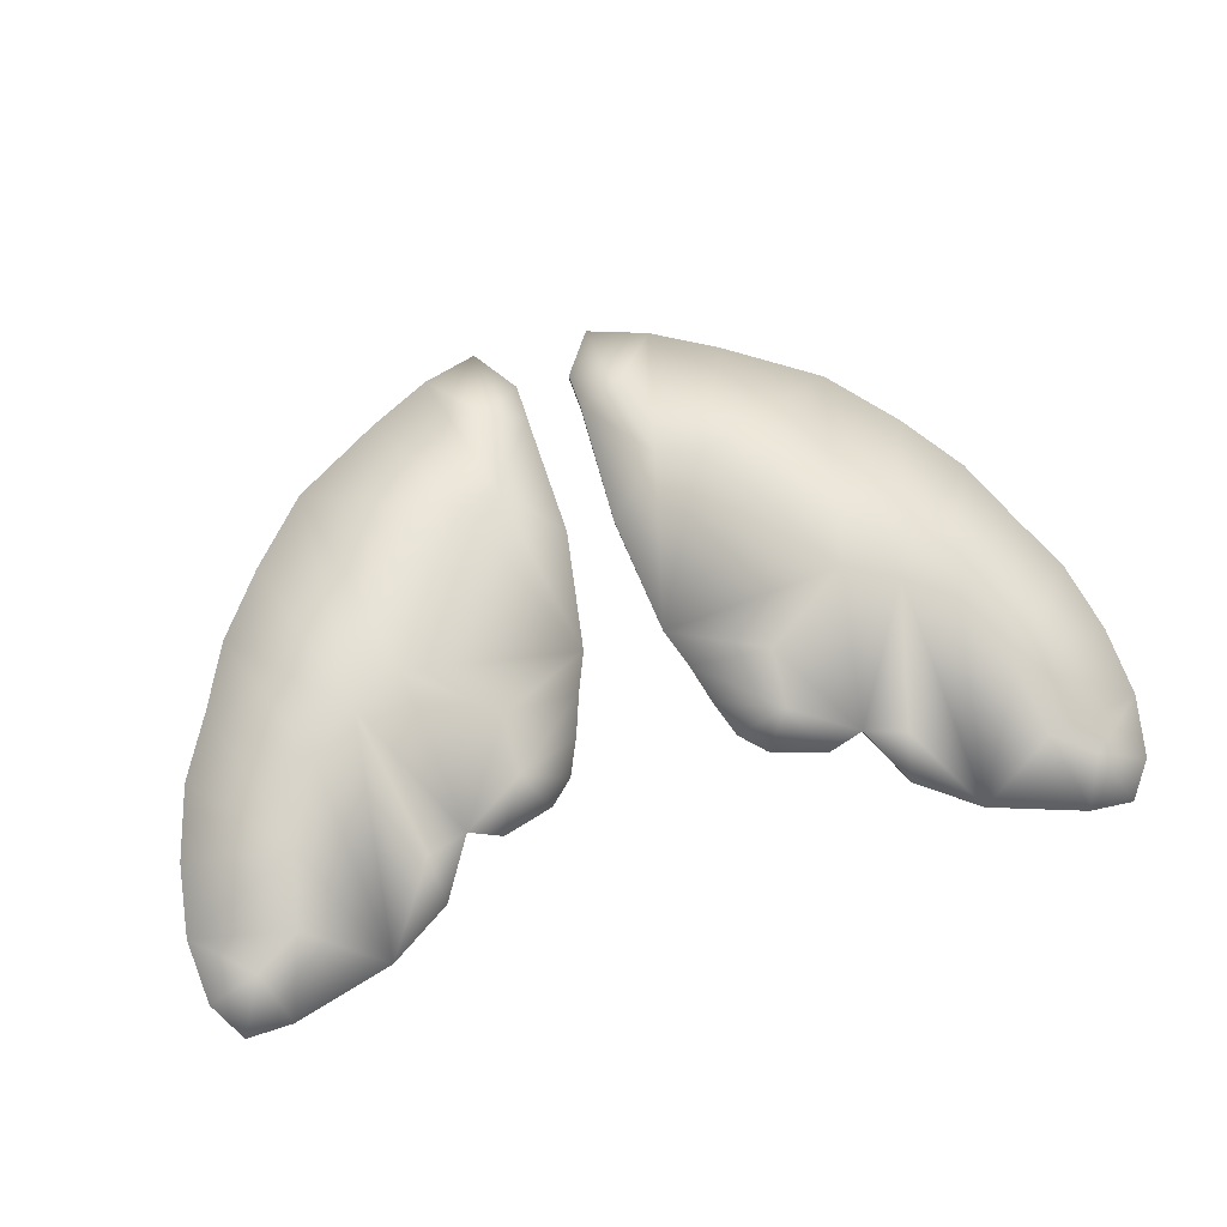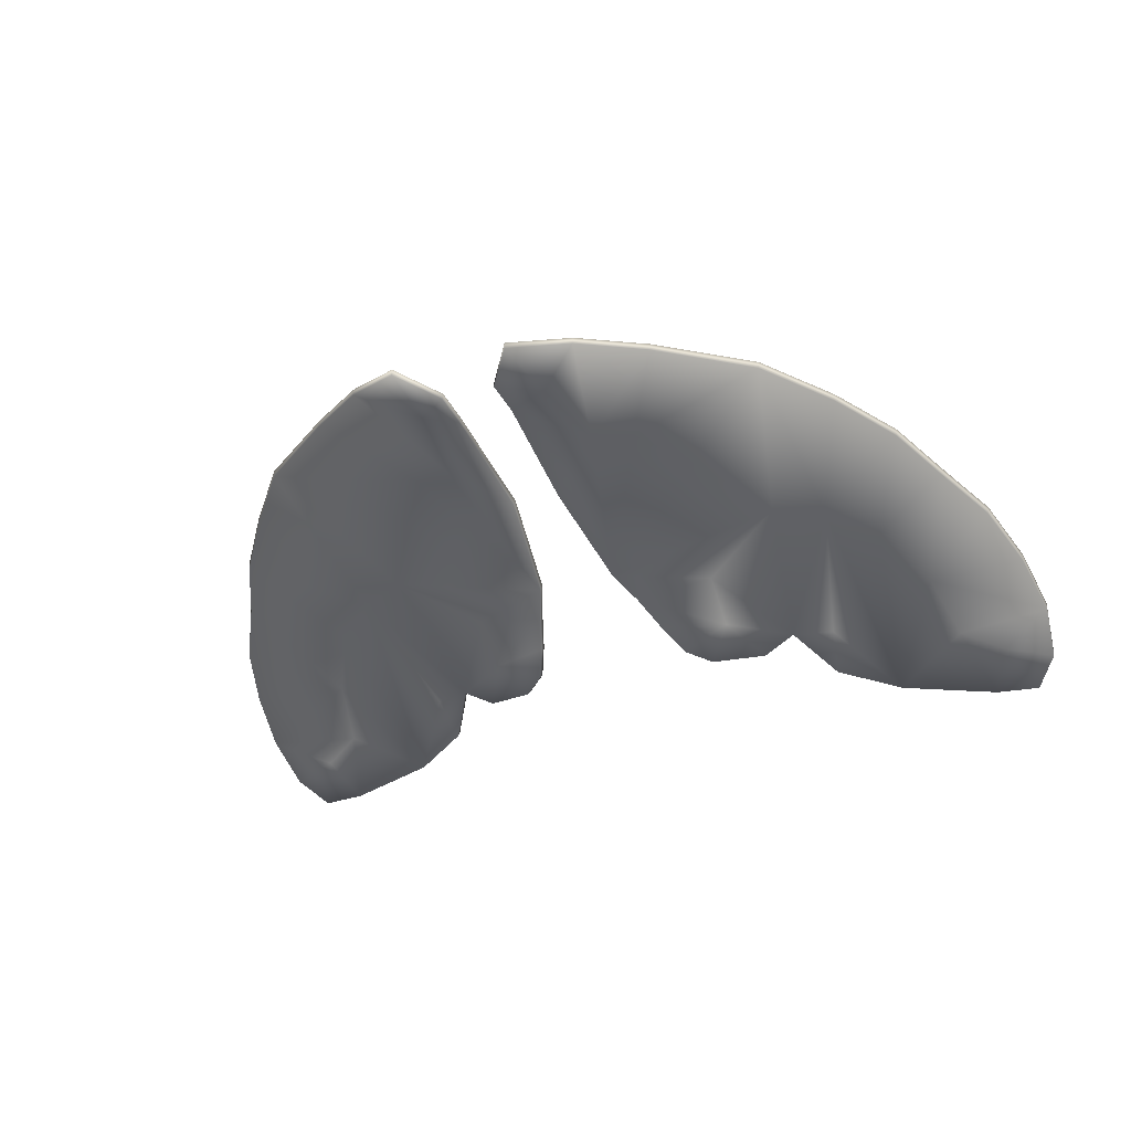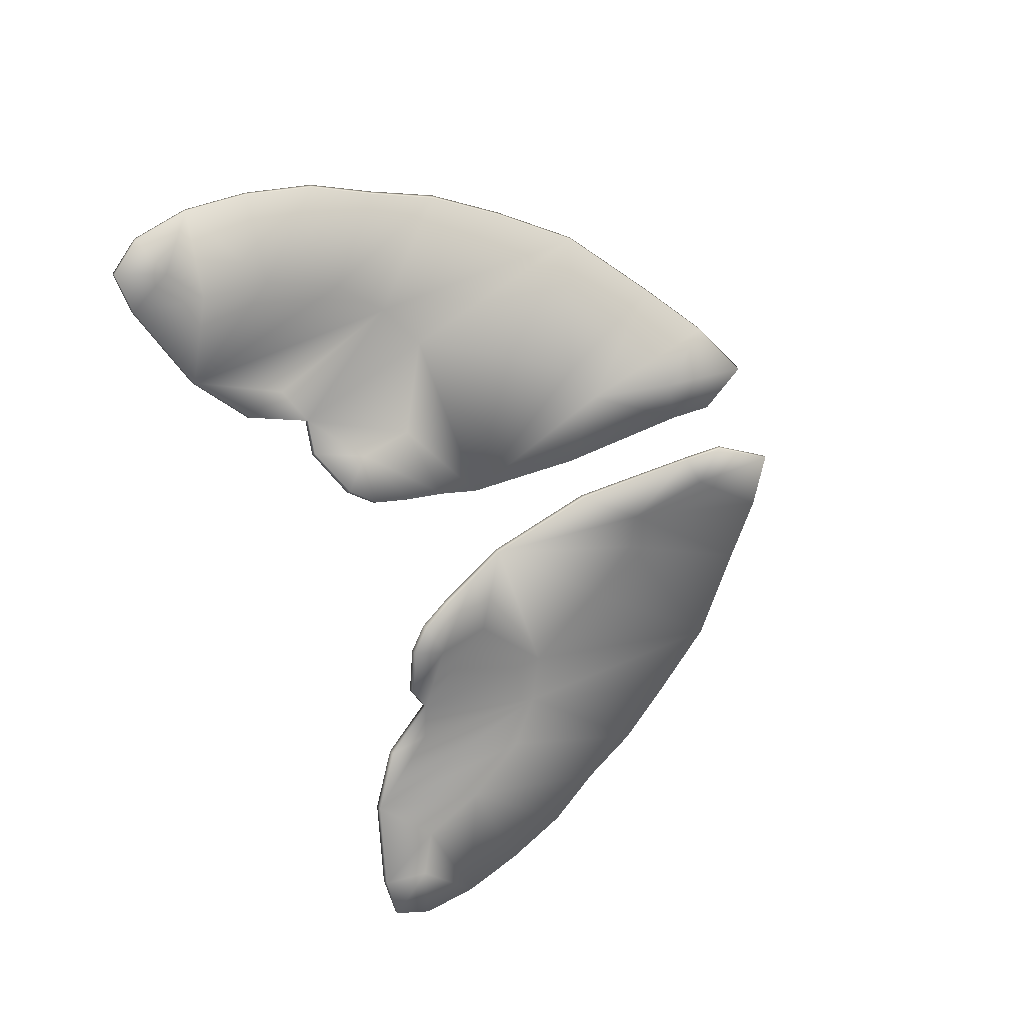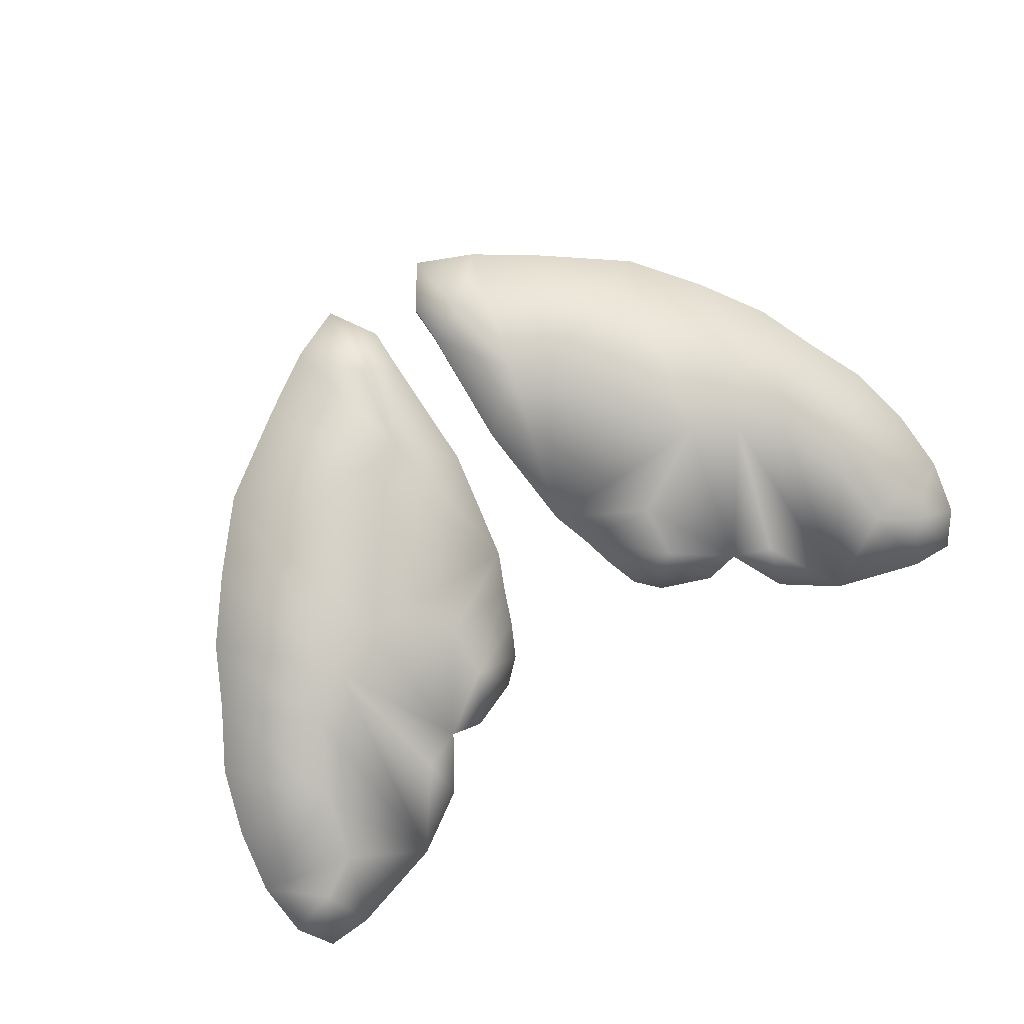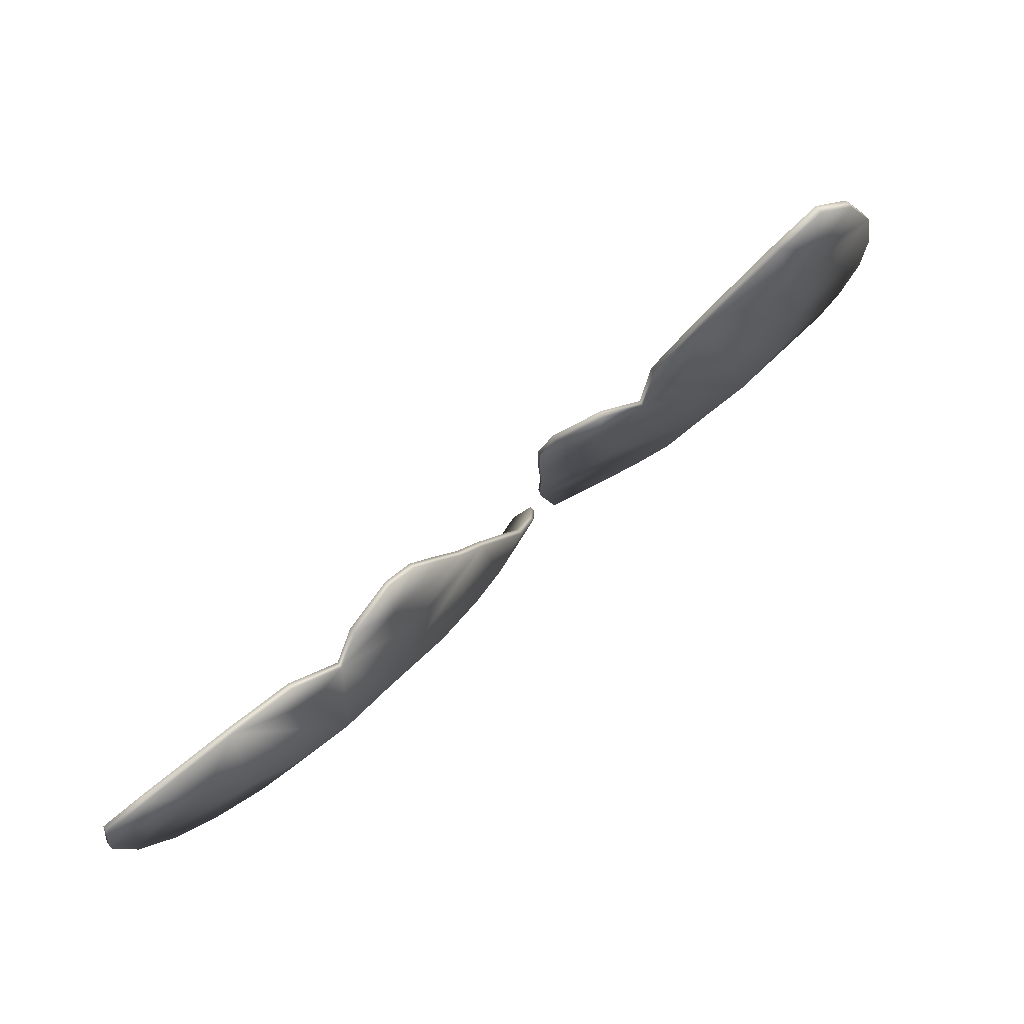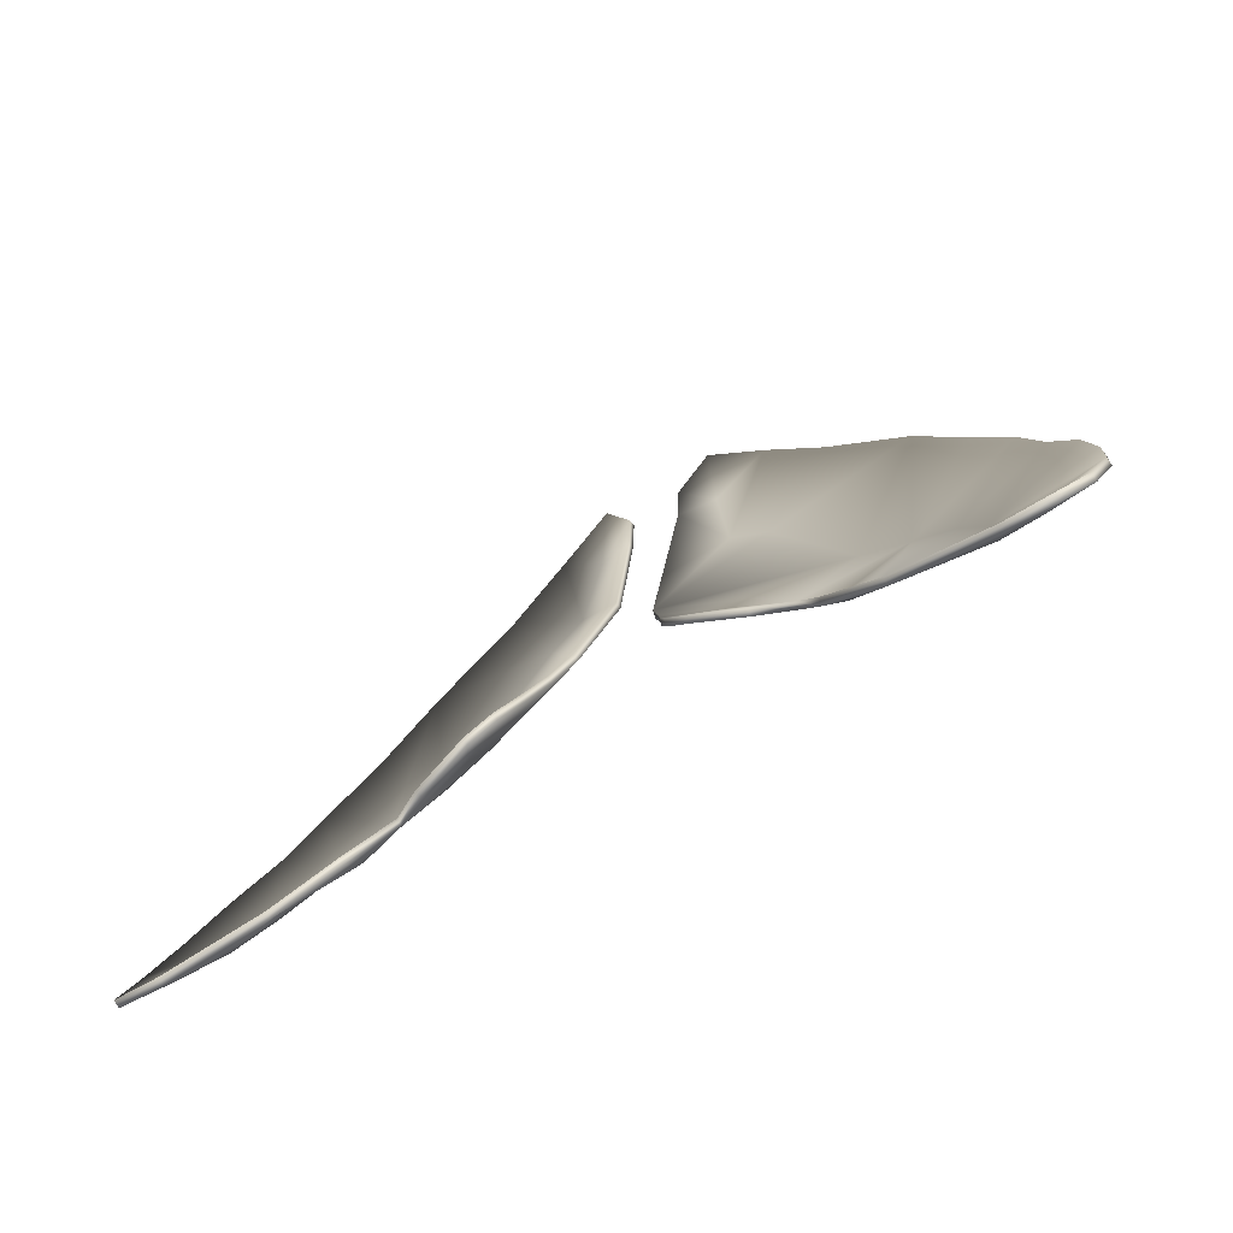
<metadata>
{"format":"obj","ext":"obj","renderer":"f3d","projection":"perspective","resolution":1024,"background":"white","views":[{"elev":54.1,"azim":163.4,"up":"+Y"},{"elev":-28.9,"azim":22.2,"up":"+Y"},{"elev":-65.1,"azim":-71.4,"up":"+Y"},{"elev":72.3,"azim":147.2,"up":"+Y"},{"elev":-74.1,"azim":42.0,"up":"+Z"},{"elev":-54.0,"azim":34.6,"up":"+Z"}]}
</metadata>
<code>
o fly_wing
v 0.003314 -0.000727 -0.006188
v 0.009689 -0.000437 -0.009675
v 0.004348 -0.001763 -0.008638
v 0.002463 0.003602 0.01327
v 0.004619 0.004031 0.01652
v 0.002432 0.004048 0.01319
v 0.00962 -0.002615 -0.01309
v 0.005251 -0.003036 -0.01108
v 0.004613 0.004482 0.01648
v 0.002503 0.003461 0.01047
v 0.002461 0.003906 0.01037
v 0.008543 0.004692 0.01449
v 0.008552 0.005153 0.01447
v 0.01541 0.002501 -0.006677
v 0.01893 0.002289 -0.008328
v 0.01387 -0.002862 -0.01608
v 0.01664 -0.002586 -0.01715
v 0.02032 -0.005618 -0.0223
v 0.0116 0.003862 -0.000434
v 0.01156 -0.004099 -0.01631
v 0.01883 0.005316 0.007025
v 0.003415 -0.001112 -0.005931
v 0.002277 0.001707 0.001701
v 0.03006 0.00028 -0.009644
v 0.03146 -0.001535 -0.01403
v 0.03014 0.000791 -0.009753
v 0.03151 -0.001026 -0.01417
v 0.02708 -0.006784 -0.02385
v 0.02037 -0.006024 -0.022
v 0.02704 -0.006344 -0.02413
v 0.03215 -0.00352 -0.01821
v 0.02777 0.001812 -0.005786
v 0.02786 0.002319 -0.005871
v 0.02582 0.00357 -0.001791
v 0.03217 -0.00302 -0.0184
v 0.02573 0.003069 -0.001728
v 0.002201 0.002128 0.001515
v 0.03016 -0.006915 -0.02397
v 0.03013 -0.006457 -0.02424
v 0.03177 -0.005549 -0.02187
v 0.03176 -0.005069 -0.0221
v 0.02559 -0.003164 -0.01973
v 0.02849 -0.004276 -0.02128
v 0.02458 -0.000734 -0.01539
v 0.02211 0.001363 -0.01087
v 0.005029 0.004558 0.01083
v 0.006094 0.00405 0.004857
v 0.00873 0.004352 0.00367
v 0.0128 0.005498 0.01143
v 0.01616 -0.004729 -0.01969
v 0.02269 0.004632 0.002404
v 0.006277 -0.004217 -0.01325
v 0.007931 -0.004667 -0.01478
v 0.01892 0.001814 -0.008165
v 0.02209 0.000879 -0.0107
v 0.02262 0.004139 0.002452
v 0.01879 0.004832 0.007055
v 0.00804 -0.005013 -0.01446
v 0.01164 -0.004468 -0.016
v 0.009704 -0.002992 -0.01281
v 0.006135 0.003601 0.004985
v 0.008761 0.003896 0.003793
v 0.01278 0.005028 0.01145
v 0.006393 -0.004564 -0.01294
v 0.005366 -0.003395 -0.01079
v 0.02457 -0.001216 -0.0152
v 0.0256 -0.003631 -0.0195
v 0.01543 0.002042 -0.006501
v 0.01163 0.003404 -0.000289
v 0.009758 -0.000841 -0.009423
v 0.01393 -0.003257 -0.0158
v 0.004455 -0.002137 -0.008361
v 0.01669 -0.003002 -0.01688
v 0.01622 -0.005117 -0.01938
v 0.005055 0.004105 0.01091
v 0.0285 -0.004747 -0.02104
v -0.003921 0.004105 0.01091
v -0.001329 0.003602 0.01327
v -0.003485 0.004031 0.01652
v -0.00218 -0.000727 -0.006188
v -0.002281 -0.001112 -0.005931
v -0.003214 -0.001763 -0.008638
v -0.001369 0.003461 0.01047
v -0.007409 0.004692 0.01449
v -0.003321 -0.002137 -0.008361
v -0.01042 -0.004099 -0.01631
v -0.01051 -0.004468 -0.016
v -0.01273 -0.002862 -0.01608
v -0.01279 -0.003257 -0.0158
v -0.004117 -0.003036 -0.01108
v -0.004232 -0.003395 -0.01079
v -0.02737 -0.004747 -0.02104
v -0.03063 -0.005549 -0.02187
v -0.02903 -0.006915 -0.02397
v -0.03102 -0.00352 -0.01821
v -0.02446 -0.003631 -0.0195
v -0.02594 -0.006784 -0.02385
v -0.005001 0.003601 0.004985
v -0.001143 0.001707 0.001701
v -0.01502 -0.004729 -0.01969
v -0.006797 -0.004667 -0.01478
v -0.006906 -0.005013 -0.01446
v -0.005143 -0.004217 -0.01325
v -0.005259 -0.004564 -0.01294
v -0.02469 0.00357 -0.001791
v -0.0246 0.003069 -0.001728
v -0.02155 0.004632 0.002404
v -0.02148 0.004139 0.002452
v -0.01765 0.004832 0.007055
v -0.0177 0.005316 0.007025
v -0.02901 0.000791 -0.009753
v -0.02893 0.00028 -0.009644
v -0.02673 0.002319 -0.005871
v -0.01508 -0.005117 -0.01938
v -0.01924 -0.006024 -0.022
v -0.01919 -0.005618 -0.0223
v -0.01167 0.005498 0.01143
v -0.01165 0.005028 0.01145
v -0.007418 0.005153 0.01447
v -0.01555 -0.003002 -0.01688
v -0.01778 0.001814 -0.008165
v -0.01429 0.002042 -0.006501
v -0.007627 0.003896 0.003793
v -0.01049 0.003404 -0.000289
v -0.00857 -0.002992 -0.01281
v -0.008624 -0.000841 -0.009423
v -0.02664 0.001812 -0.005786
v -0.02095 0.000879 -0.0107
v -0.02343 -0.001216 -0.0152
v -0.03032 -0.001535 -0.01403
v -0.008486 -0.002615 -0.01309
v -0.01779 0.002289 -0.008328
v -0.02098 0.001363 -0.01087
v -0.02344 -0.000734 -0.01539
v -0.01551 -0.002586 -0.01715
v -0.007596 0.004352 0.00367
v -0.01047 0.003862 -0.000434
v -0.01428 0.002501 -0.006677
v -0.00496 0.00405 0.004857
v -0.003895 0.004558 0.01083
v -0.001327 0.003906 0.01037
v -0.03062 -0.005069 -0.0221
v -0.03104 -0.00302 -0.0184
v -0.02736 -0.004276 -0.02128
v -0.02591 -0.006344 -0.02413
v -0.029 -0.006457 -0.02424
v -0.001067 0.002128 0.001515
v -0.003479 0.004482 0.01648
v -0.001298 0.004048 0.01319
v -0.02445 -0.003164 -0.01973
v -0.03038 -0.001026 -0.01417
v -0.008555 -0.000437 -0.009675
f 1 2 3
f 4 5 6
f 3 7 8
f 7 3 2
f 5 9 6
f 10 4 11
f 4 6 11
f 5 12 9
f 12 13 9
f 14 15 16
f 14 2 1
f 17 15 18
f 15 17 16
f 19 14 1
f 20 7 16
f 16 7 2
f 21 14 19
f 16 2 14
f 22 23 1
f 24 25 26
f 25 27 26
f 28 29 30
f 29 18 30
f 25 31 27
f 32 33 34
f 32 24 33
f 31 35 27
f 36 32 34
f 10 11 37
f 38 28 39
f 23 37 1
f 23 10 37
f 28 30 39
f 40 38 41
f 38 39 41
f 31 40 35
f 40 41 35
f 42 43 30
f 18 42 30
f 43 41 39
f 35 43 42
f 26 27 44
f 18 44 42
f 44 45 33
f 44 27 35
f 42 44 35
f 11 6 46
f 1 37 47
f 46 6 9
f 13 46 9
f 47 37 11
f 30 43 39
f 35 41 43
f 46 47 11
f 13 47 46
f 34 33 45
f 48 47 49
f 1 48 19
f 1 47 48
f 49 47 13
f 21 48 49
f 16 17 50
f 21 15 14
f 19 48 21
f 17 18 50
f 21 51 15
f 15 51 34
f 44 33 26
f 18 45 44
f 45 15 34
f 52 7 53
f 8 7 52
f 18 15 45
f 20 53 7
f 54 55 36
f 54 29 55
f 56 57 54
f 56 54 36
f 58 59 60
f 61 22 62
f 61 63 12
f 60 64 58
f 60 65 64
f 25 66 31
f 66 67 31
f 67 29 28
f 25 24 66
f 66 29 67
f 32 66 24
f 55 29 66
f 55 66 32
f 32 36 55
f 61 62 63
f 68 57 69
f 70 71 68
f 70 68 22
f 68 69 22
f 60 59 71
f 72 60 70
f 70 22 72
f 60 71 70
f 60 72 65
f 62 69 57
f 29 73 74
f 62 22 69
f 62 57 63
f 73 71 74
f 73 54 71
f 54 68 71
f 54 57 68
f 54 73 29
f 12 63 13
f 63 49 13
f 64 65 52
f 65 8 52
f 63 57 49
f 74 50 18
f 74 71 50
f 57 21 49
f 29 74 18
f 56 51 21
f 56 36 51
f 24 26 33
f 57 56 21
f 36 34 51
f 58 64 53
f 64 52 53
f 59 58 20
f 58 53 20
f 71 16 50
f 61 75 10
f 61 12 75
f 23 22 61
f 23 61 10
f 76 28 38
f 76 31 67
f 76 67 28
f 40 31 76
f 40 76 38
f 65 72 8
f 72 3 8
f 71 59 16
f 59 20 16
f 72 22 3
f 75 12 5
f 4 10 75
f 22 1 3
f 4 75 5
f 77 78 79
f 80 81 82
f 83 78 77
f 84 77 79
f 81 85 82
f 86 87 88
f 87 89 88
f 82 85 90
f 85 91 90
f 92 93 94
f 95 93 92
f 96 92 97
f 95 92 96
f 97 92 94
f 98 99 83
f 81 99 98
f 84 98 77
f 77 98 83
f 88 89 100
f 101 102 86
f 102 87 86
f 103 104 101
f 104 102 101
f 105 106 107
f 108 109 110
f 111 112 113
f 106 108 107
f 107 108 110
f 114 115 116
f 110 109 117
f 89 114 100
f 100 114 116
f 109 118 117
f 90 91 103
f 91 104 103
f 117 118 119
f 118 84 119
f 120 121 115
f 109 121 122
f 122 121 89
f 121 120 89
f 89 120 114
f 109 123 118
f 81 123 124
f 120 115 114
f 124 123 109
f 85 125 91
f 89 125 126
f 81 126 85
f 125 85 126
f 87 125 89
f 124 122 81
f 122 126 81
f 89 126 122
f 109 122 124
f 123 98 118
f 106 127 128
f 129 128 127
f 115 128 129
f 129 127 112
f 115 129 96
f 112 130 129
f 115 96 97
f 96 129 95
f 129 130 95
f 91 125 104
f 104 125 102
f 118 98 84
f 81 98 123
f 87 102 125
f 121 108 106
f 109 108 121
f 115 121 128
f 128 121 106
f 101 86 131
f 132 116 133
f 131 90 103
f 131 103 101
f 132 133 105
f 133 116 134
f 113 134 111
f 107 132 105
f 107 110 132
f 116 135 100
f 136 137 110
f 132 110 138
f 135 88 100
f 136 110 117
f 139 117 119
f 139 80 136
f 136 80 137
f 139 136 117
f 113 105 133
f 139 119 140
f 139 140 141
f 142 143 144
f 144 145 146
f 147 139 141
f 140 119 148
f 149 140 148
f 147 80 139
f 149 141 140
f 134 150 143
f 151 134 143
f 133 134 113
f 134 116 150
f 151 111 134
f 144 143 150
f 142 144 146
f 150 116 145
f 144 150 145
f 142 93 143
f 93 95 143
f 146 94 142
f 94 93 142
f 145 97 146
f 83 99 147
f 147 99 80
f 97 94 146
f 141 83 147
f 127 106 105
f 143 95 151
f 112 127 113
f 113 127 105
f 95 130 151
f 116 115 145
f 115 97 145
f 151 130 111
f 130 112 111
f 99 81 80
f 152 88 138
f 138 110 137
f 131 88 152
f 131 86 88
f 138 137 80
f 135 132 88
f 132 135 116
f 152 138 80
f 132 138 88
f 119 84 148
f 84 79 148
f 149 78 141
f 78 83 141
f 148 79 149
f 82 131 152
f 131 82 90
f 79 78 149
f 152 80 82

</code>
